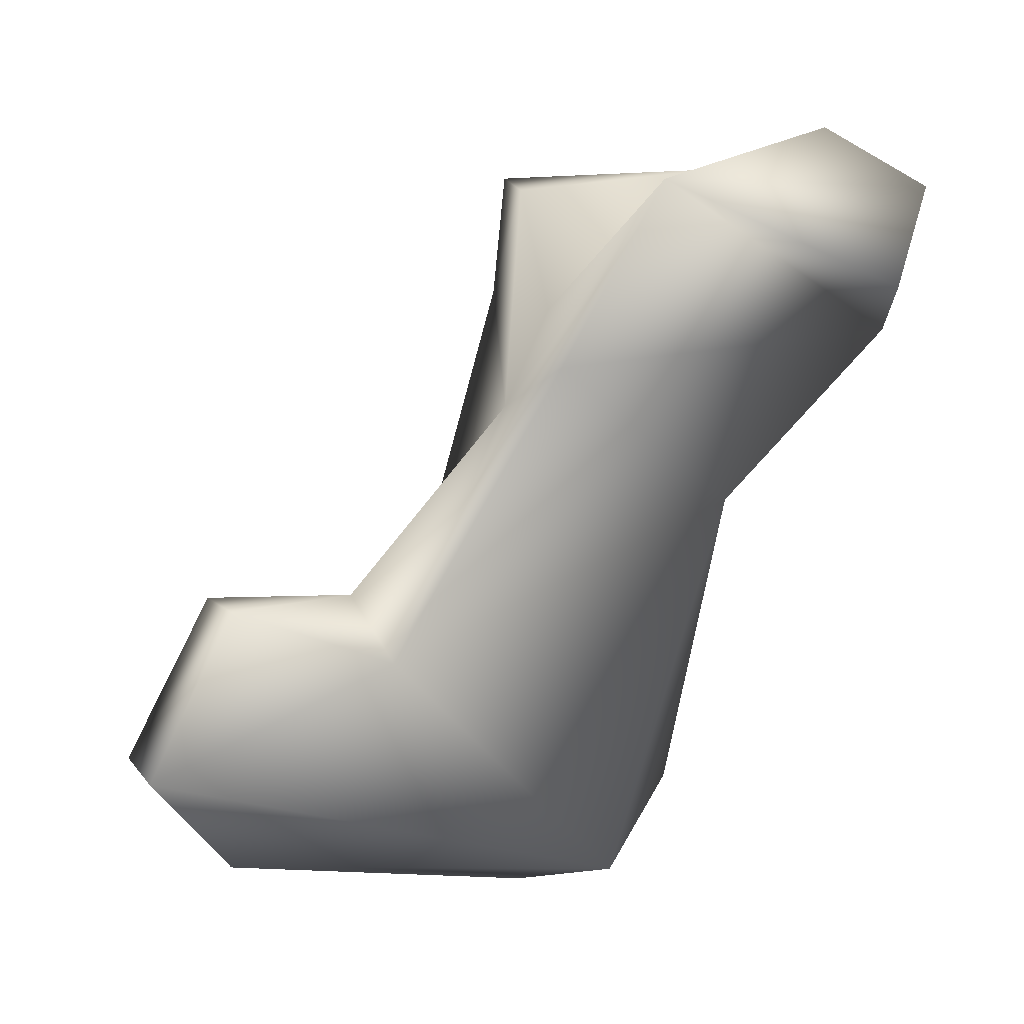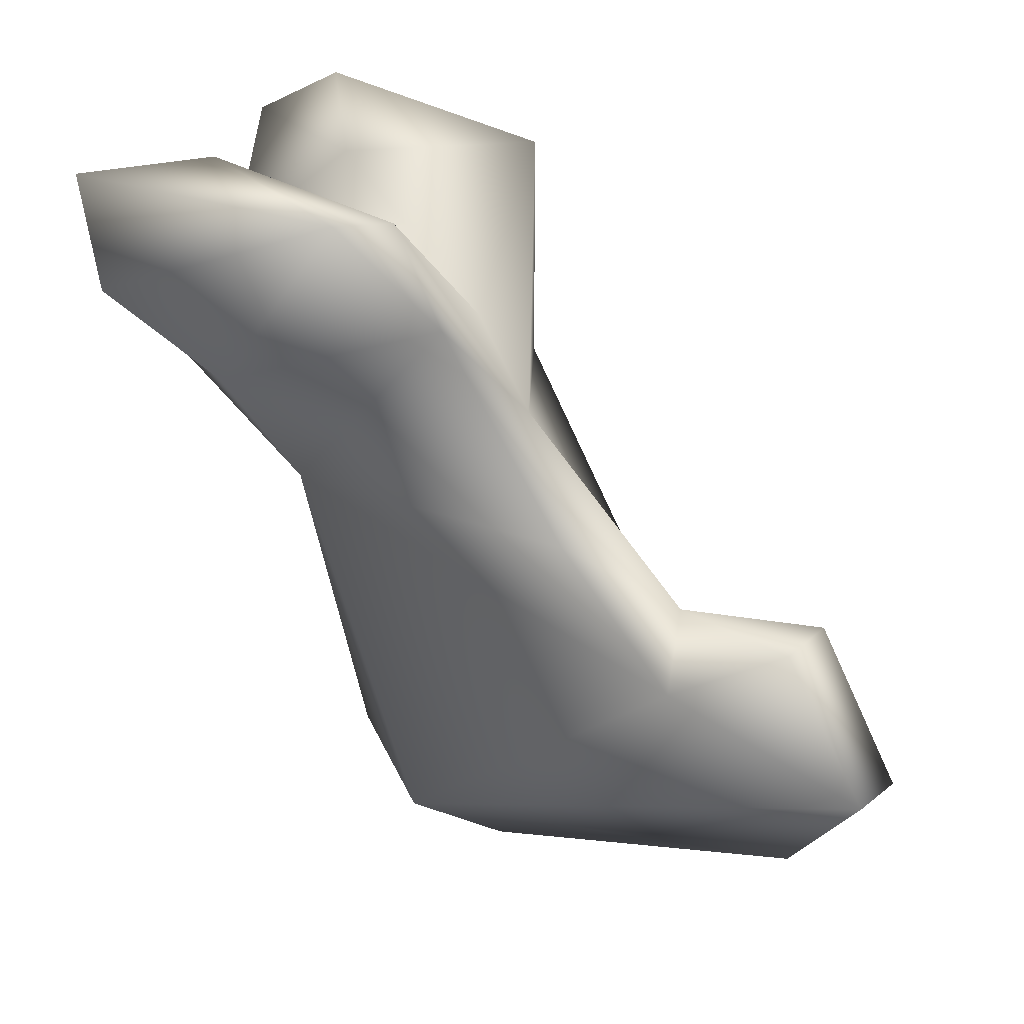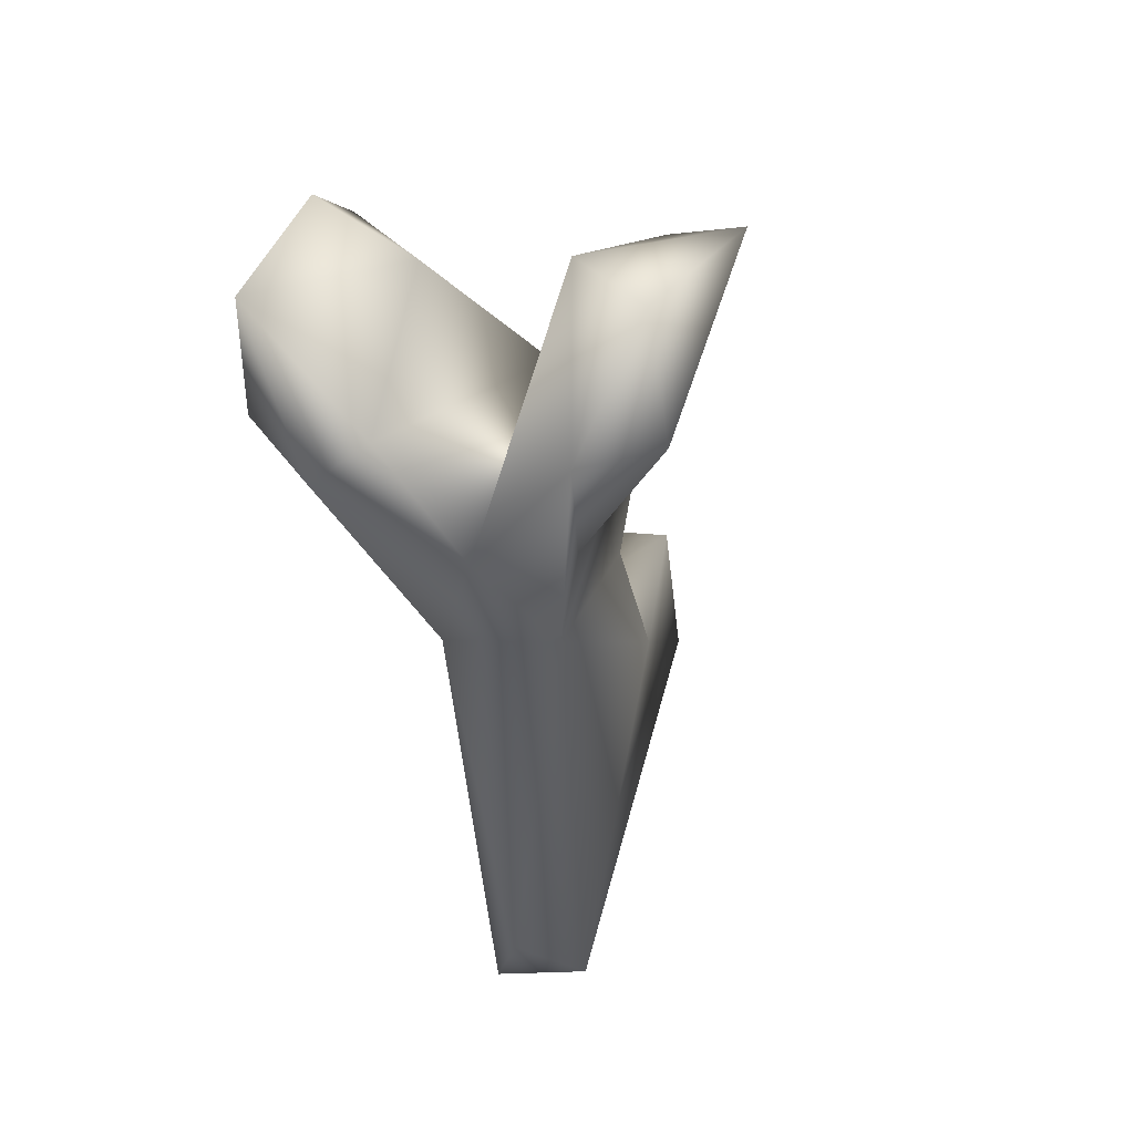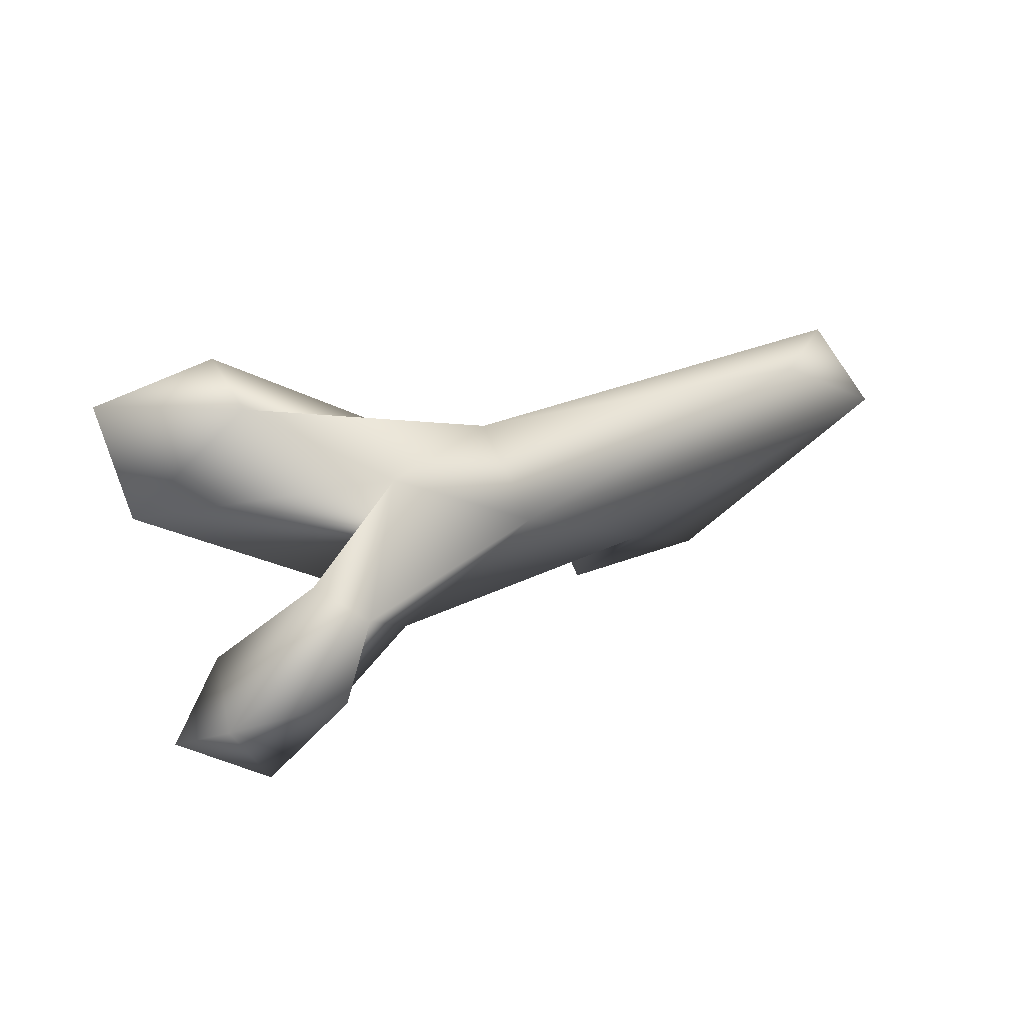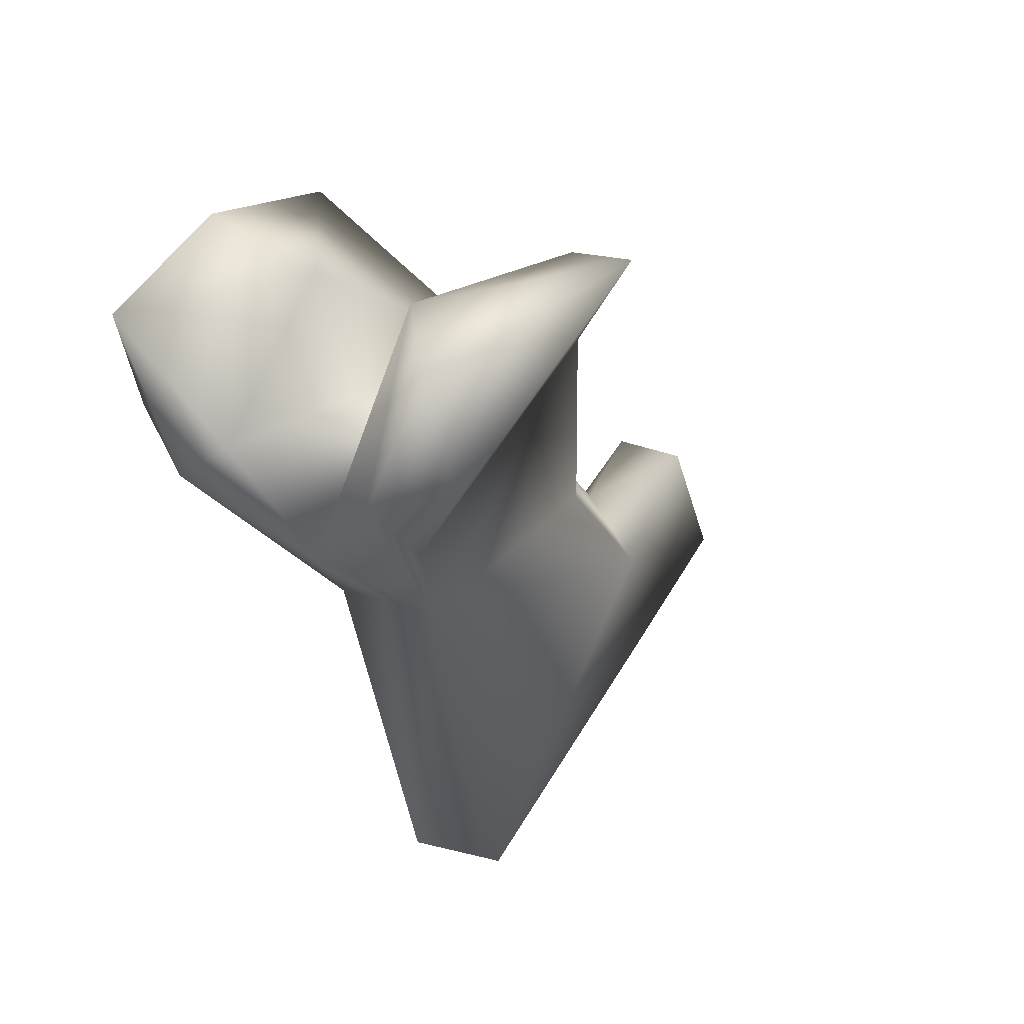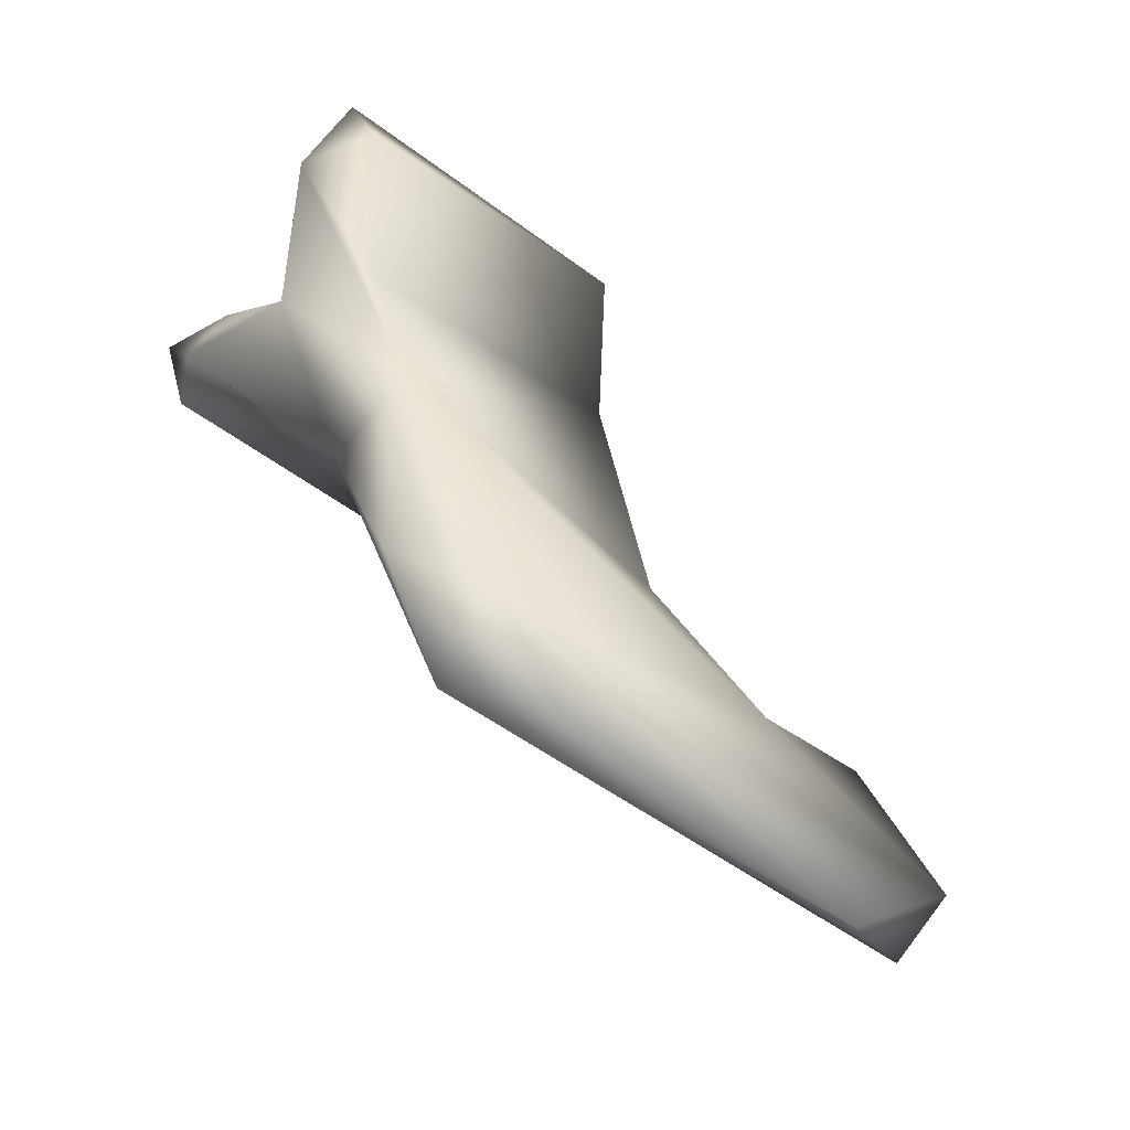
<metadata>
{"format":"obj","ext":"obj","renderer":"f3d","projection":"perspective","resolution":1024,"background":"white","views":[{"elev":7.3,"azim":59.9,"up":"+Z"},{"elev":25.7,"azim":-61.7,"up":"+Z"},{"elev":18.5,"azim":-167.2,"up":"+Z"},{"elev":78.4,"azim":67.8,"up":"+Y"},{"elev":28.0,"azim":-150.3,"up":"+Z"},{"elev":-71.7,"azim":-129.7,"up":"+Z"}]}
</metadata>
<code>
v 0.007685 -0.01542 -0.01004
v 0.01173 0.01432 0.03798
v 0.008769 0.05015 0.0133
v 0.0006103 -0.01978 0.0008287
v 0.01897 0.07667 0.0433
v -0.001012 0.07092 0.03194
v 0.0009513 0.00959 0.03105
v 0.02842 0.07225 0.051
v 0.01076 0.07556 0.04921
v 0.01094 0.051 0.06827
v -0.001819 0.01385 -0.05329
v 0.0003518 -0.04178 -0.04258
v 0.006028 -0.0577 -0.02554
v 0.006147 -0.04351 0.00076
v 8.893e-05 0.04335 -0.03786
v 0.006908 0.02748 -0.05132
v -0.007608 0.0289 -0.04843
v 0.02876 0.02327 0.06911
v 0.02272 0.06014 0.07828
v 0.02692 0.07923 0.06837
v -0.007544 -0.02154 -0.01142
v -0.006647 -0.000617 0.01124
v -0.008607 0.05029 0.01434
v -0.01568 0.01678 0.05
v -0.01377 0.06234 0.03187
v -0.03029 0.02747 0.0702
v -0.02824 0.0753 0.05089
v -0.01818 0.02388 0.06786
v -0.006558 -0.0423 0.001167
v -0.02632 0.08033 0.06994
v -0.01715 0.0816 0.04912
v -0.01275 0.06187 0.07195
v 0.000107 0.01864 0.04728
v -0.00647 -0.05655 -0.0239
f 2 1 3
f 15 3 16
f 23 3 15
f 7 1 2
f 16 12 11
f 29 14 4
f 7 2 18
f 2 5 18
f 8 18 5
f 9 5 6
f 13 1 14
f 9 6 33
f 18 8 20
f 5 9 20
f 21 17 34
f 23 15 17
f 32 26 28
f 32 30 26
f 11 12 17
f 23 6 3
f 28 24 7
f 24 28 26
f 31 25 27
f 29 21 34
f 16 17 15
f 33 28 7
f 31 27 30
f 18 10 33
f 4 7 22
f 7 4 1
f 10 20 9
f 23 24 25
f 3 5 2
f 6 5 3
f 7 18 33
f 16 13 12
f 16 11 17
f 4 14 1
f 9 33 10
f 19 18 20
f 16 1 13
f 5 20 8
f 21 23 17
f 23 21 22
f 21 4 22
f 30 32 31
f 14 34 13
f 7 24 22
f 23 31 6
f 31 23 25
f 25 26 27
f 34 17 12
f 21 29 4
f 34 12 13
f 32 6 31
f 32 33 6
f 33 32 28
f 26 30 27
f 18 19 10
f 10 19 20
f 23 22 24
f 16 3 1
f 14 29 34
f 25 24 26

</code>
